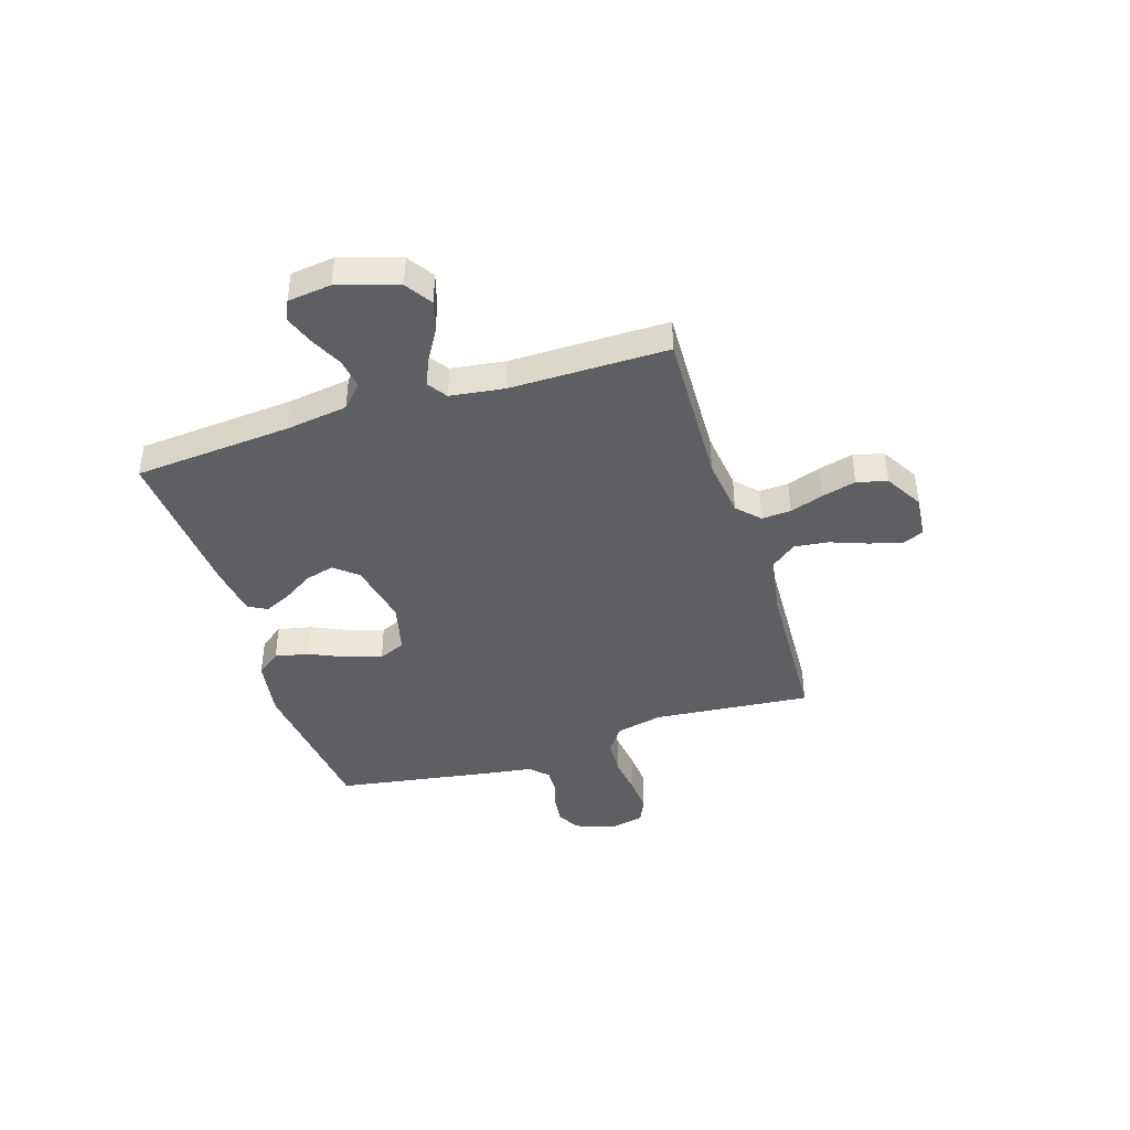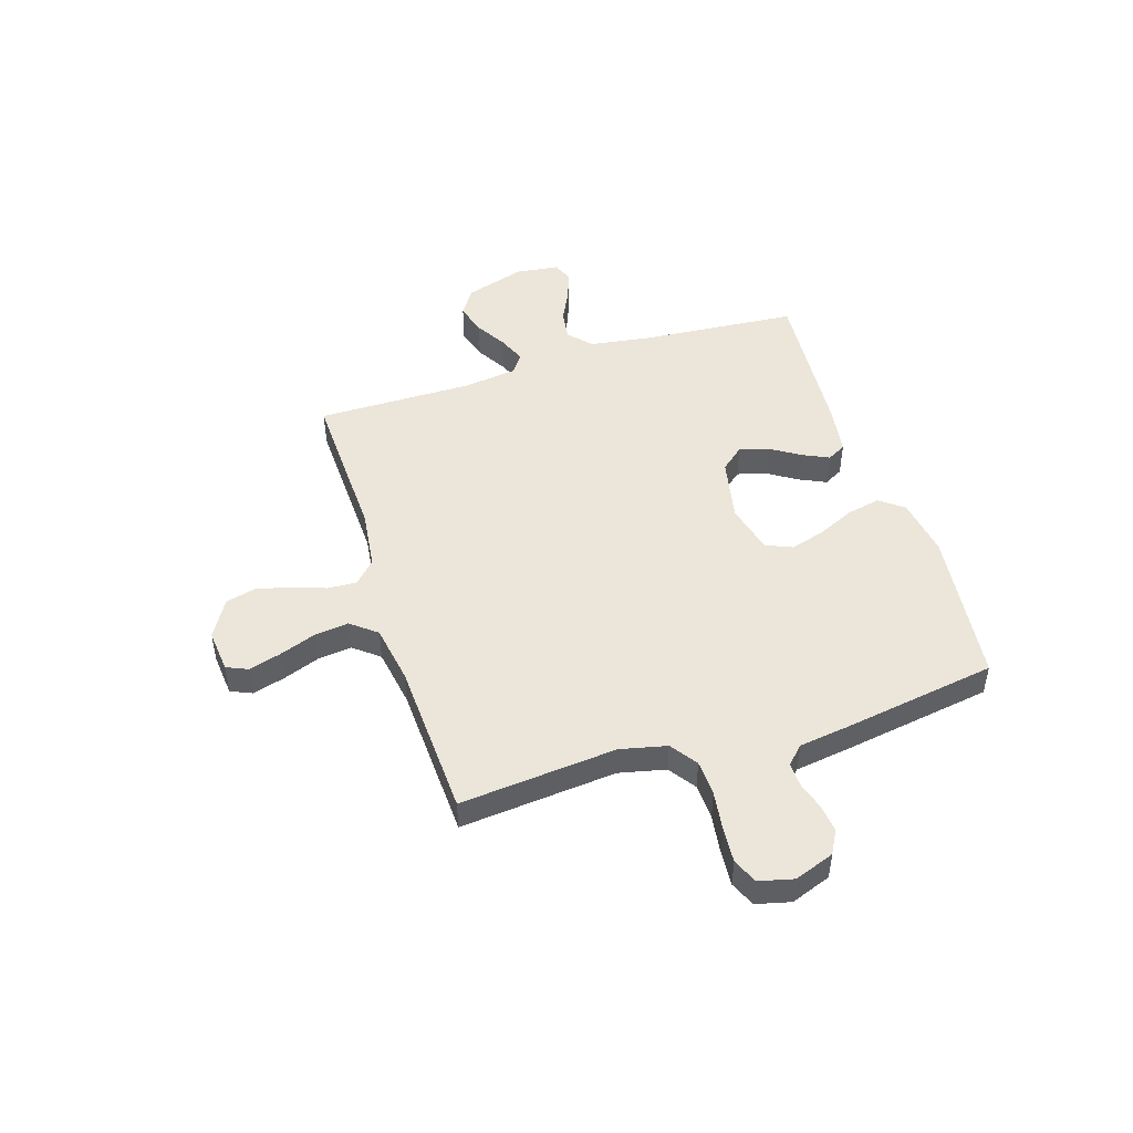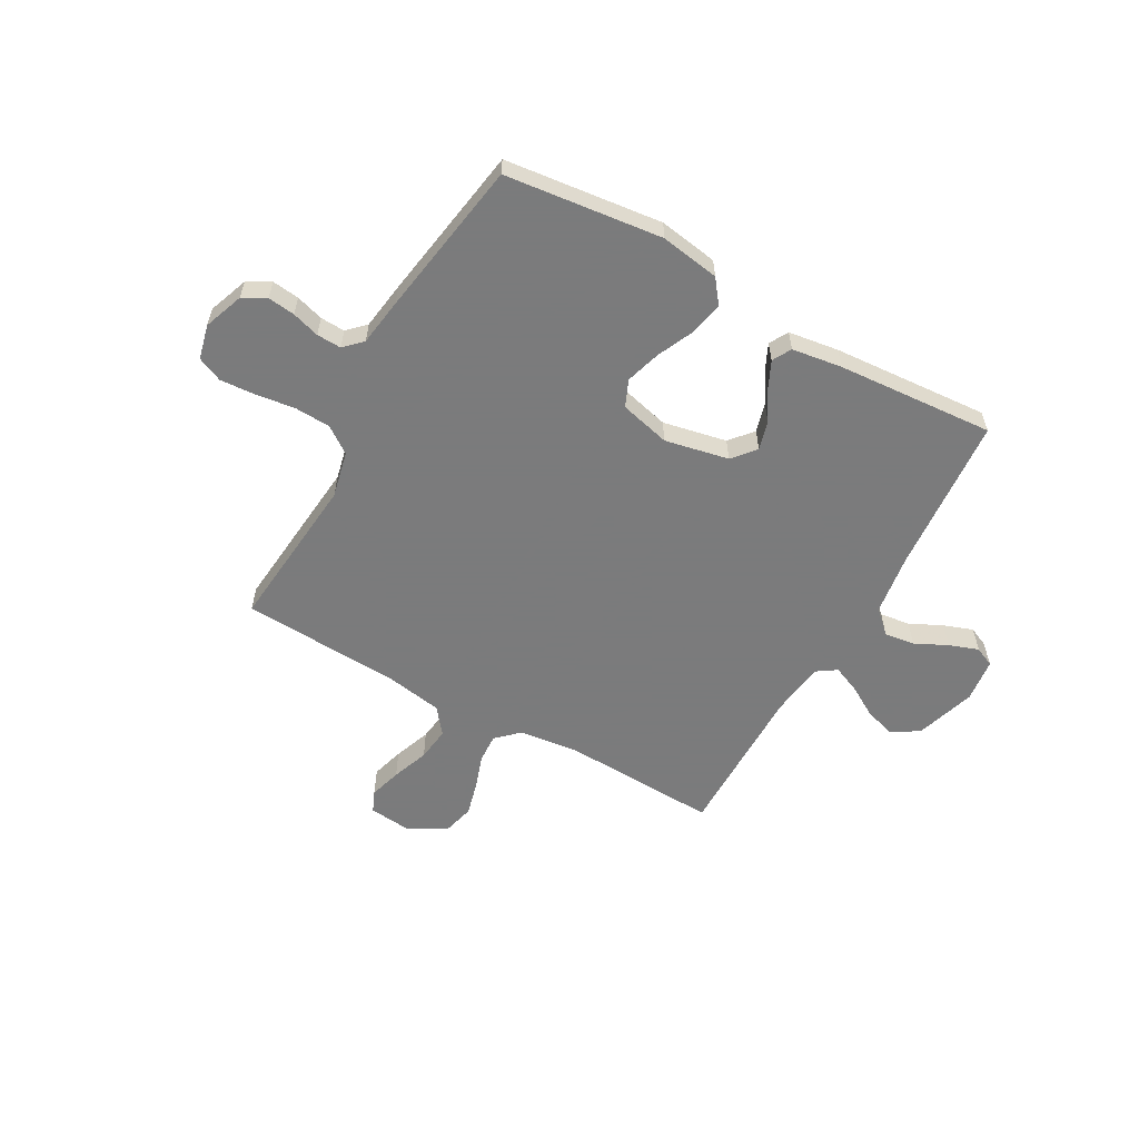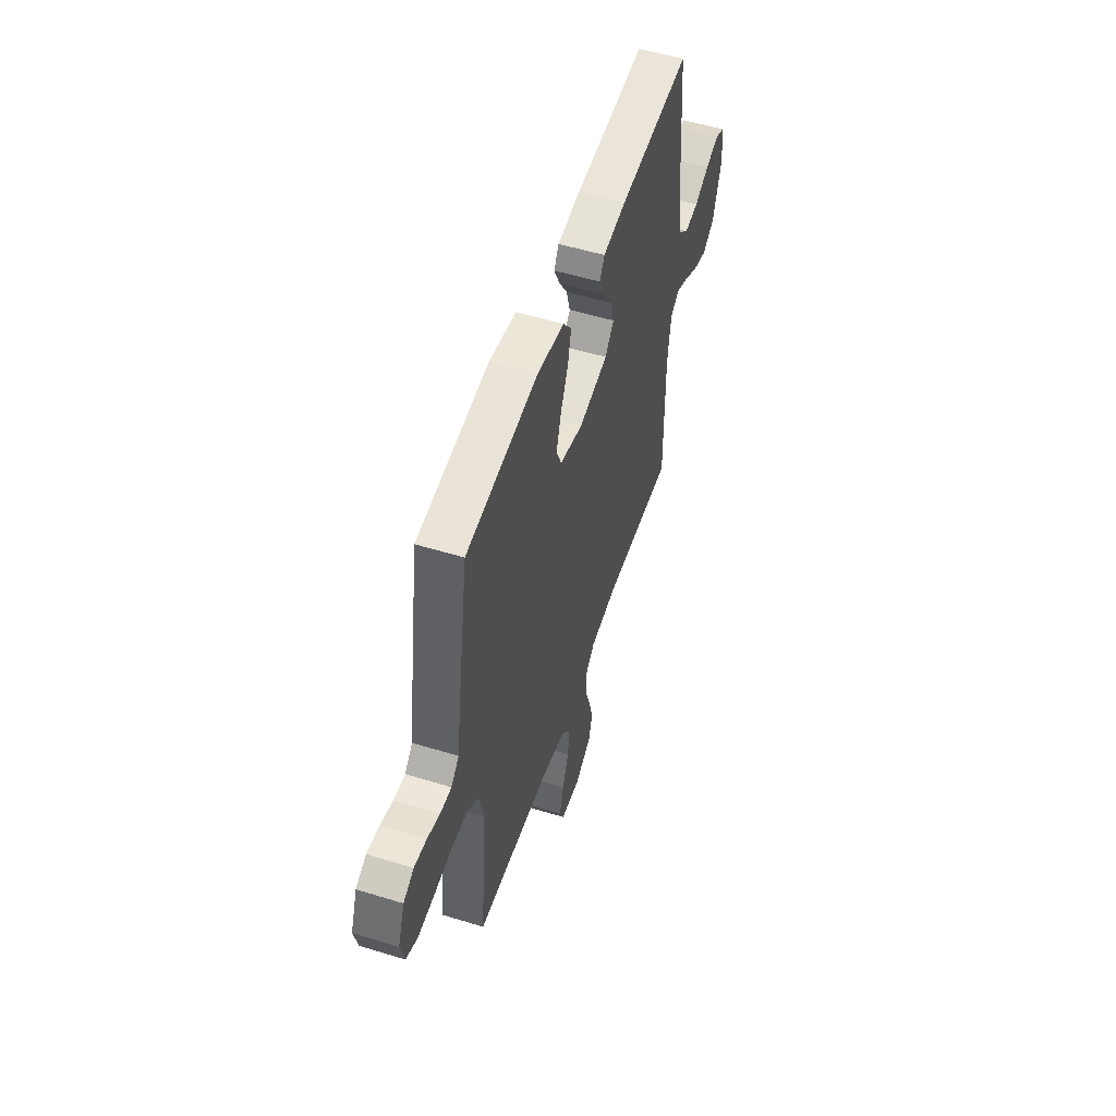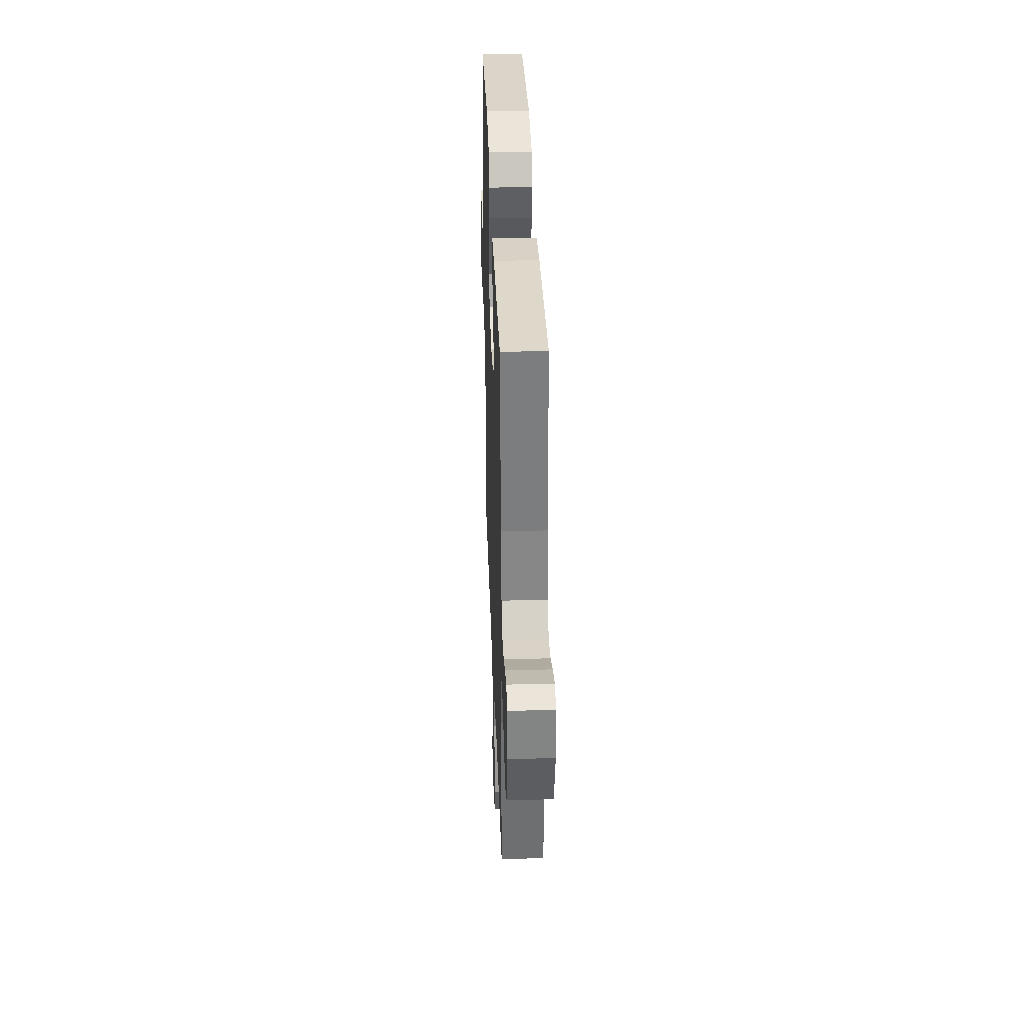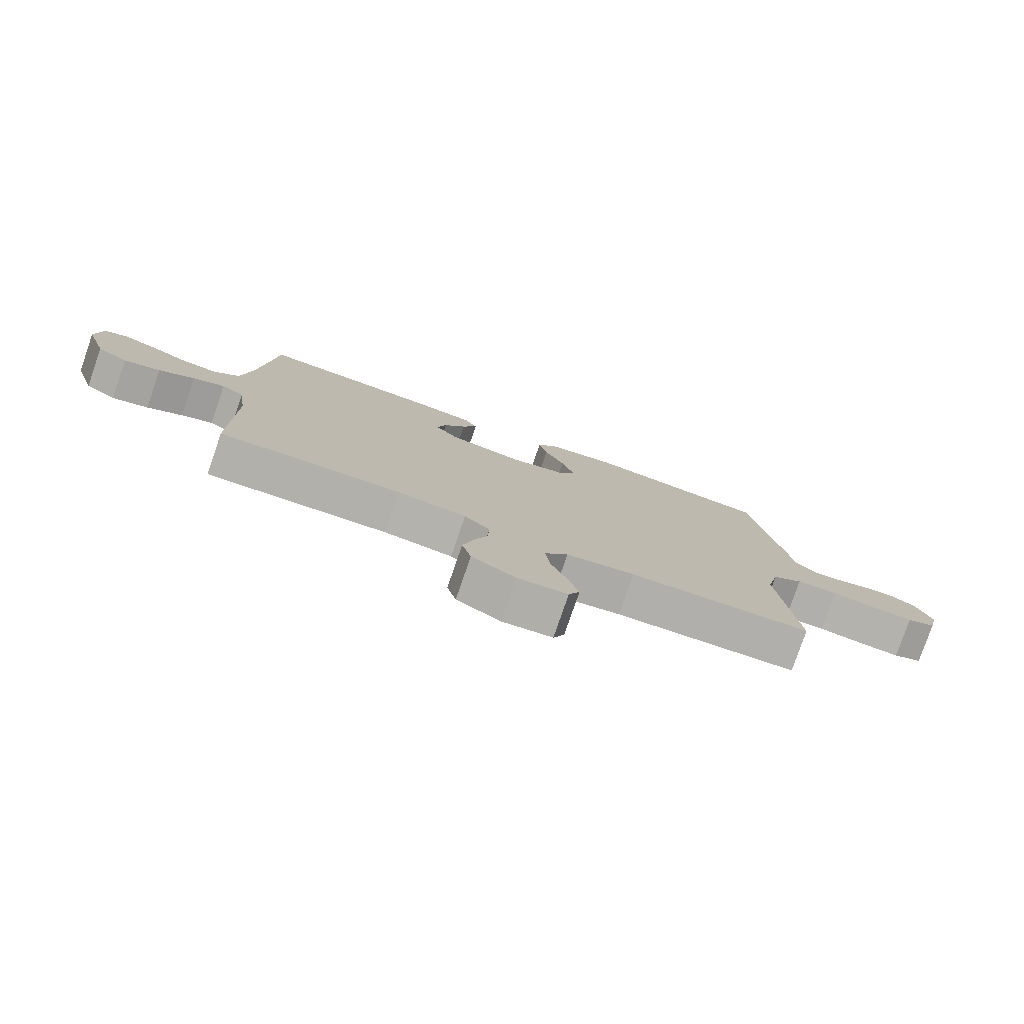
<metadata>
{"format":"obj","ext":"obj","renderer":"f3d","projection":"perspective","resolution":1024,"background":"white","views":[{"elev":-41.9,"azim":107.6,"up":"+Y"},{"elev":48.2,"azim":-107.5,"up":"+Y"},{"elev":-58.4,"azim":-29.3,"up":"+Y"},{"elev":53.3,"azim":-71.8,"up":"+Z"},{"elev":35.8,"azim":88.0,"up":"+Z"},{"elev":-78.9,"azim":161.0,"up":"+Z"}]}
</metadata>
<code>
v -0.5 0.07 0.5
v -0.2 0.07 0.535
v -0.087 0.07 0.517
v -0.052 0.07 0.471
v -0.066 0.07 0.407
v -0.098 0.07 0.337
v -0.118 0.07 0.271
v -0.096 0.07 0.22
v 0 0.07 0.196
v 0.122 0.07 0.221
v 0.159 0.07 0.265
v 0.144 0.07 0.32
v 0.108 0.07 0.377
v 0.084 0.07 0.428
v 0.104 0.07 0.464
v 0.2 0.07 0.478
v 0.5 0.07 0.5
v 0.524 0.07 0.2
v 0.541 0.07 0.082
v 0.584 0.07 0.042
v 0.642 0.07 0.05
v 0.704 0.07 0.08
v 0.76 0.07 0.1
v 0.798 0.07 0.083
v 0.808 0.07 0
v 0.772 0.07 -0.114
v 0.721 0.07 -0.147
v 0.661 0.07 -0.129
v 0.602 0.07 -0.094
v 0.55 0.07 -0.072
v 0.513 0.07 -0.097
v 0.499 0.07 -0.2
v 0.5 0.07 -0.5
v 0.2 0.07 -0.489
v 0.087 0.07 -0.503
v 0.045 0.07 -0.543
v 0.048 0.07 -0.599
v 0.07 0.07 -0.663
v 0.087 0.07 -0.728
v 0.072 0.07 -0.786
v 0 0.07 -0.828
v -0.082 0.07 -0.82
v -0.1 0.07 -0.779
v -0.082 0.07 -0.717
v -0.056 0.07 -0.647
v -0.048 0.07 -0.582
v -0.087 0.07 -0.533
v -0.2 0.07 -0.514
v -0.5 0.07 -0.5
v -0.472 0.07 -0.2
v -0.492 0.07 -0.111
v -0.543 0.07 -0.075
v -0.612 0.07 -0.072
v -0.686 0.07 -0.082
v -0.754 0.07 -0.087
v -0.802 0.07 -0.066
v -0.818 0.07 0
v -0.79 0.07 0.076
v -0.746 0.07 0.1
v -0.694 0.07 0.094
v -0.641 0.07 0.078
v -0.594 0.07 0.076
v -0.561 0.07 0.109
v -0.548 0.07 0.2
v -0.5 0 0.5
v -0.2 0 0.535
v -0.087 0 0.517
v -0.052 0 0.471
v -0.066 0 0.407
v -0.098 0 0.337
v -0.118 0 0.271
v -0.096 0 0.22
v 0 0 0.196
v 0.122 0 0.221
v 0.159 0 0.265
v 0.144 0 0.32
v 0.108 0 0.377
v 0.084 0 0.428
v 0.104 0 0.464
v 0.2 0 0.478
v 0.5 0 0.5
v 0.524 0 0.2
v 0.541 0 0.082
v 0.584 0 0.042
v 0.642 0 0.05
v 0.704 0 0.08
v 0.76 0 0.1
v 0.798 0 0.083
v 0.808 0 0
v 0.772 0 -0.114
v 0.721 0 -0.147
v 0.661 0 -0.129
v 0.602 0 -0.094
v 0.55 0 -0.072
v 0.513 0 -0.097
v 0.499 0 -0.2
v 0.5 0 -0.5
v 0.2 0 -0.489
v 0.087 0 -0.503
v 0.045 0 -0.543
v 0.048 0 -0.599
v 0.07 0 -0.663
v 0.087 0 -0.728
v 0.072 0 -0.786
v 0 0 -0.828
v -0.082 0 -0.82
v -0.1 0 -0.779
v -0.082 0 -0.717
v -0.056 0 -0.647
v -0.048 0 -0.582
v -0.087 0 -0.533
v -0.2 0 -0.514
v -0.5 0 -0.5
v -0.472 0 -0.2
v -0.492 0 -0.111
v -0.543 0 -0.075
v -0.612 0 -0.072
v -0.686 0 -0.082
v -0.754 0 -0.087
v -0.802 0 -0.066
v -0.818 0 0
v -0.79 0 0.076
v -0.746 0 0.1
v -0.694 0 0.094
v -0.641 0 0.078
v -0.594 0 0.076
v -0.561 0 0.109
v -0.548 0 0.2
f 63 64 1 2
f 58 59 60 61
f 58 61 62
f 57 58 62
f 56 57 62
f 53 54 55 56
f 53 56 62
f 52 53 62 63
f 48 49 50
f 47 48 50 51
f 42 43 44 45
f 40 41 42 45
f 40 45 46
f 37 38 39 40
f 37 40 46
f 36 37 46 47
f 32 33 34
f 31 32 34 35
f 26 27 28 29
f 26 29 30
f 25 26 30
f 24 25 30
f 21 22 23 24
f 21 24 30
f 20 21 30 31
f 15 16 17 18
f 15 18 19
f 12 13 14 15
f 12 15 19 20
f 3 4 5 6
f 3 6 7
f 2 3 7
f 51 52 63 2
f 11 12 20 31
f 10 11 31 35
f 9 10 35 36
f 47 51 2 7
f 8 9 36 47
f 7 8 47
f 66 65 128 127
f 125 124 123 122
f 126 125 122
f 126 122 121
f 126 121 120
f 120 119 118 117
f 126 120 117
f 127 126 117 116
f 114 113 112
f 115 114 112 111
f 109 108 107 106
f 109 106 105 104
f 110 109 104
f 104 103 102 101
f 110 104 101
f 111 110 101 100
f 98 97 96
f 99 98 96 95
f 93 92 91 90
f 94 93 90
f 94 90 89
f 94 89 88
f 88 87 86 85
f 94 88 85
f 95 94 85 84
f 82 81 80 79
f 83 82 79
f 79 78 77 76
f 84 83 79 76
f 70 69 68 67
f 71 70 67
f 71 67 66
f 66 127 116 115
f 95 84 76 75
f 99 95 75 74
f 100 99 74 73
f 71 66 115 111
f 111 100 73 72
f 111 72 71
f 1 65 66 2
f 2 66 67 3
f 3 67 68 4
f 4 68 69 5
f 5 69 70 6
f 6 70 71 7
f 7 71 72 8
f 8 72 73 9
f 9 73 74 10
f 10 74 75 11
f 11 75 76 12
f 12 76 77 13
f 13 77 78 14
f 14 78 79 15
f 15 79 80 16
f 16 80 81 17
f 17 81 82 18
f 18 82 83 19
f 19 83 84 20
f 20 84 85 21
f 21 85 86 22
f 22 86 87 23
f 23 87 88 24
f 24 88 89 25
f 25 89 90 26
f 26 90 91 27
f 27 91 92 28
f 28 92 93 29
f 29 93 94 30
f 30 94 95 31
f 31 95 96 32
f 32 96 97 33
f 33 97 98 34
f 34 98 99 35
f 35 99 100 36
f 36 100 101 37
f 37 101 102 38
f 38 102 103 39
f 39 103 104 40
f 40 104 105 41
f 41 105 106 42
f 42 106 107 43
f 43 107 108 44
f 44 108 109 45
f 45 109 110 46
f 46 110 111 47
f 47 111 112 48
f 48 112 113 49
f 49 113 114 50
f 50 114 115 51
f 51 115 116 52
f 52 116 117 53
f 53 117 118 54
f 54 118 119 55
f 55 119 120 56
f 56 120 121 57
f 57 121 122 58
f 58 122 123 59
f 59 123 124 60
f 60 124 125 61
f 61 125 126 62
f 62 126 127 63
f 63 127 128 64
f 64 128 65 1

</code>
